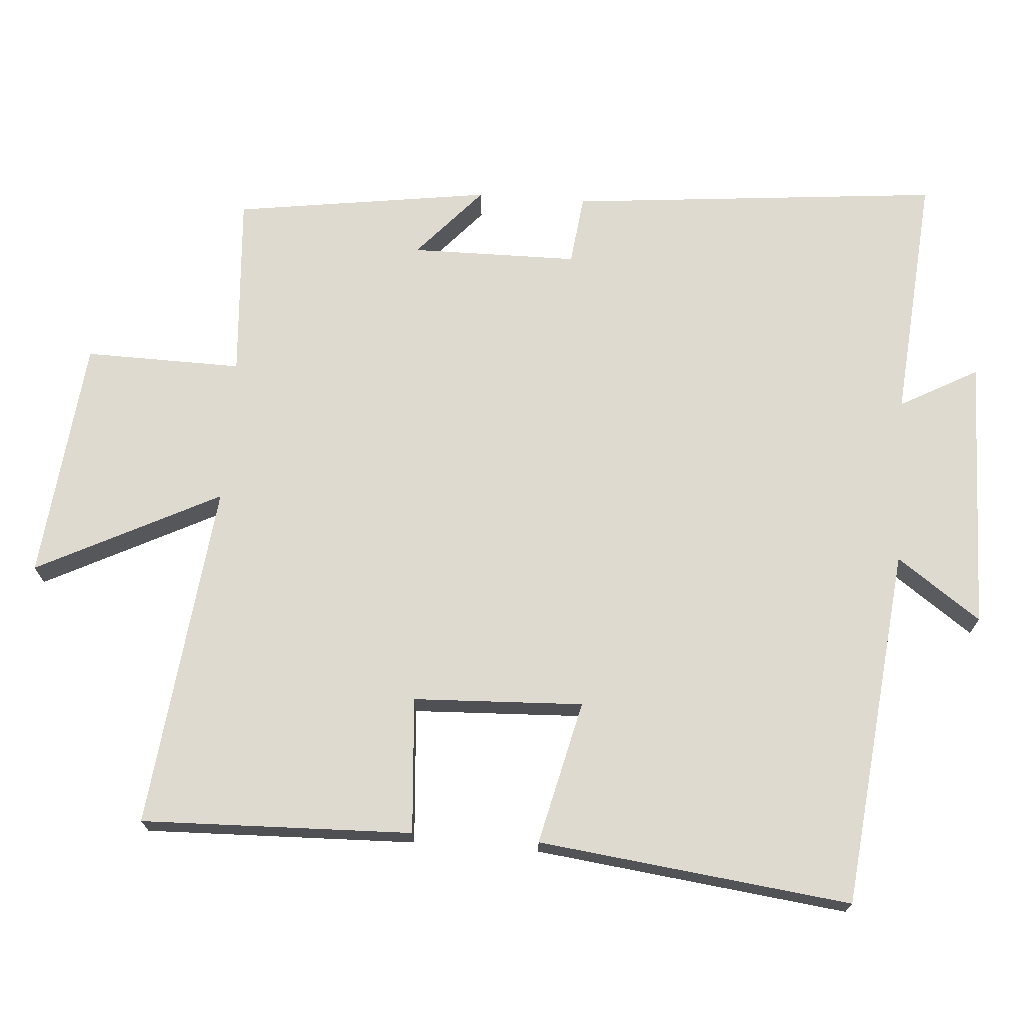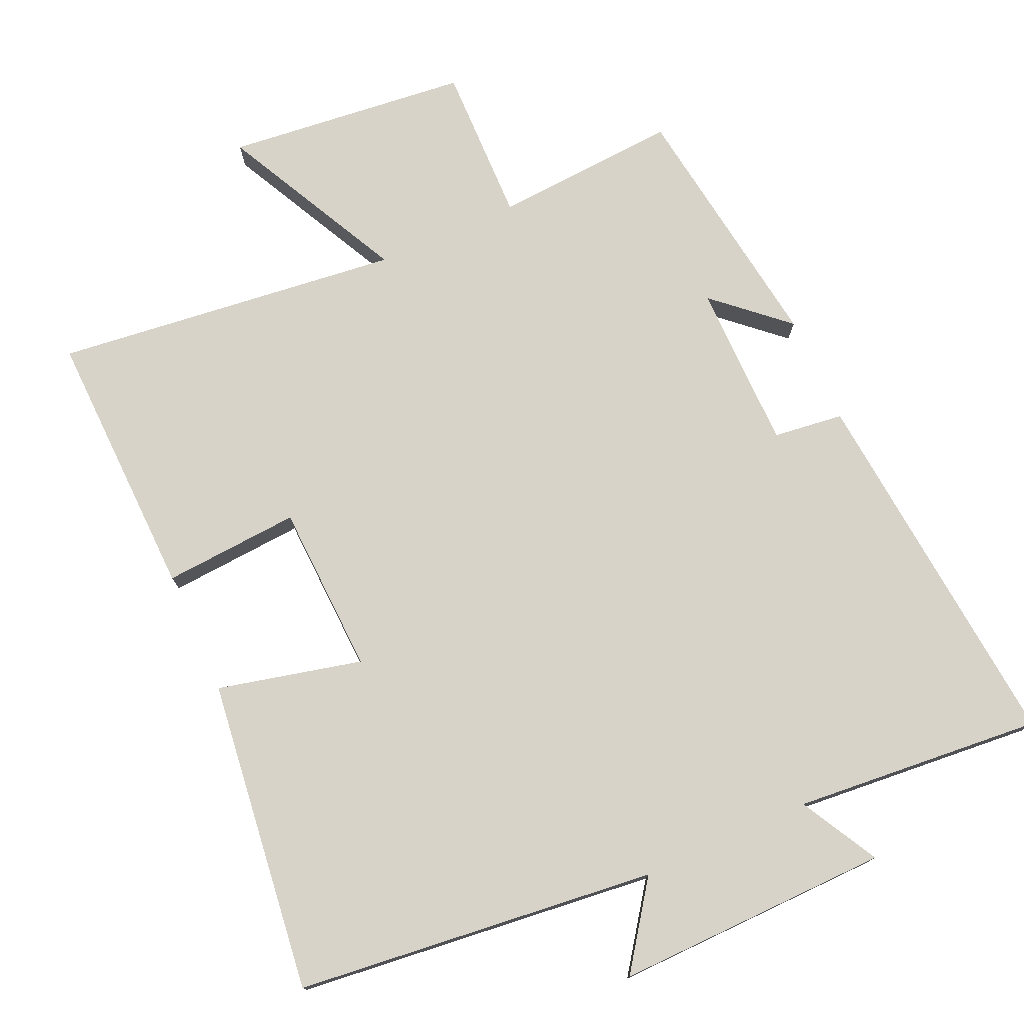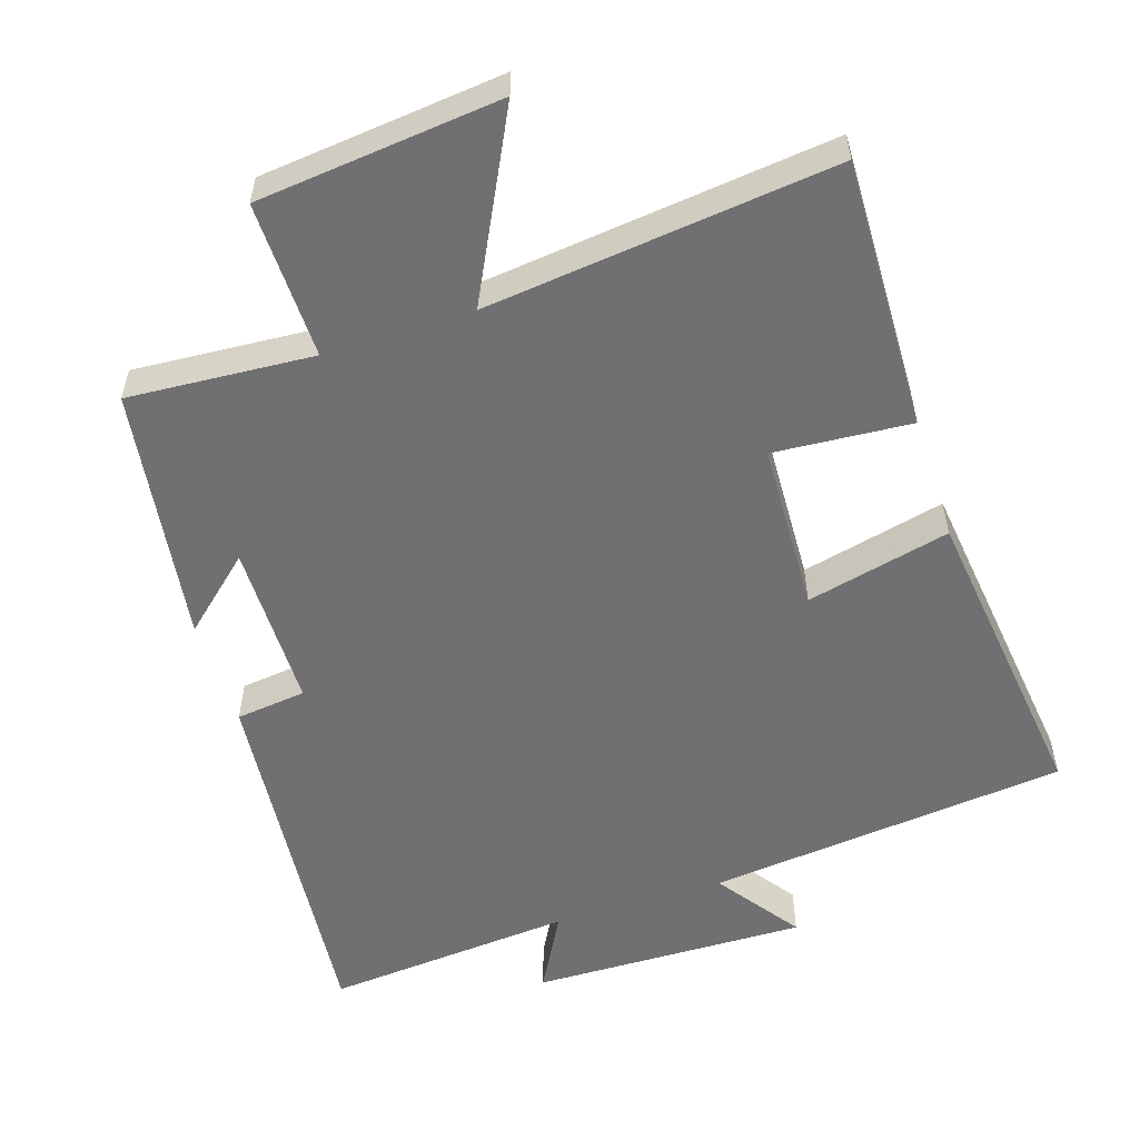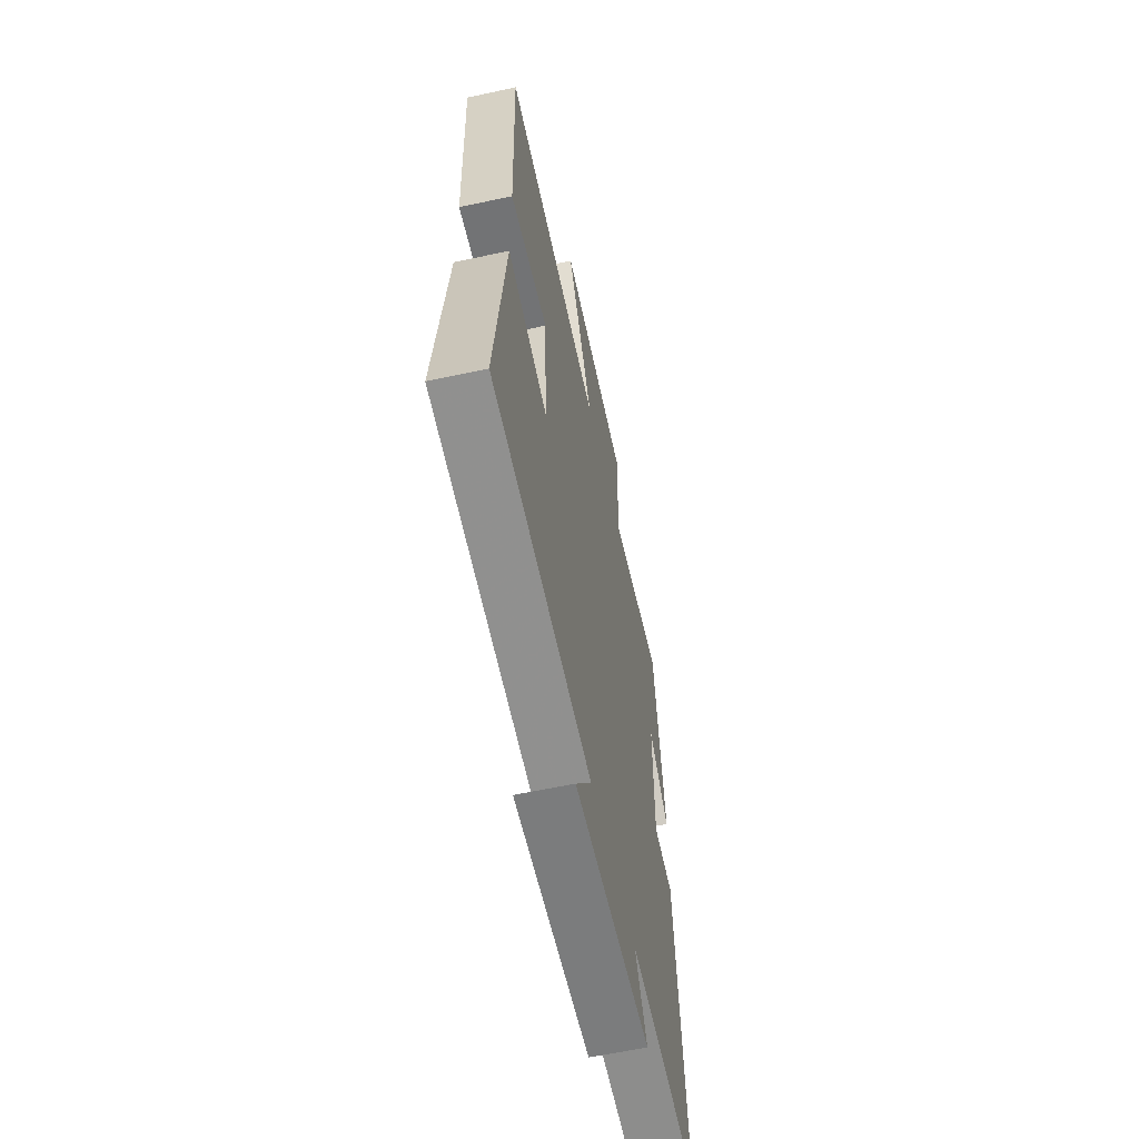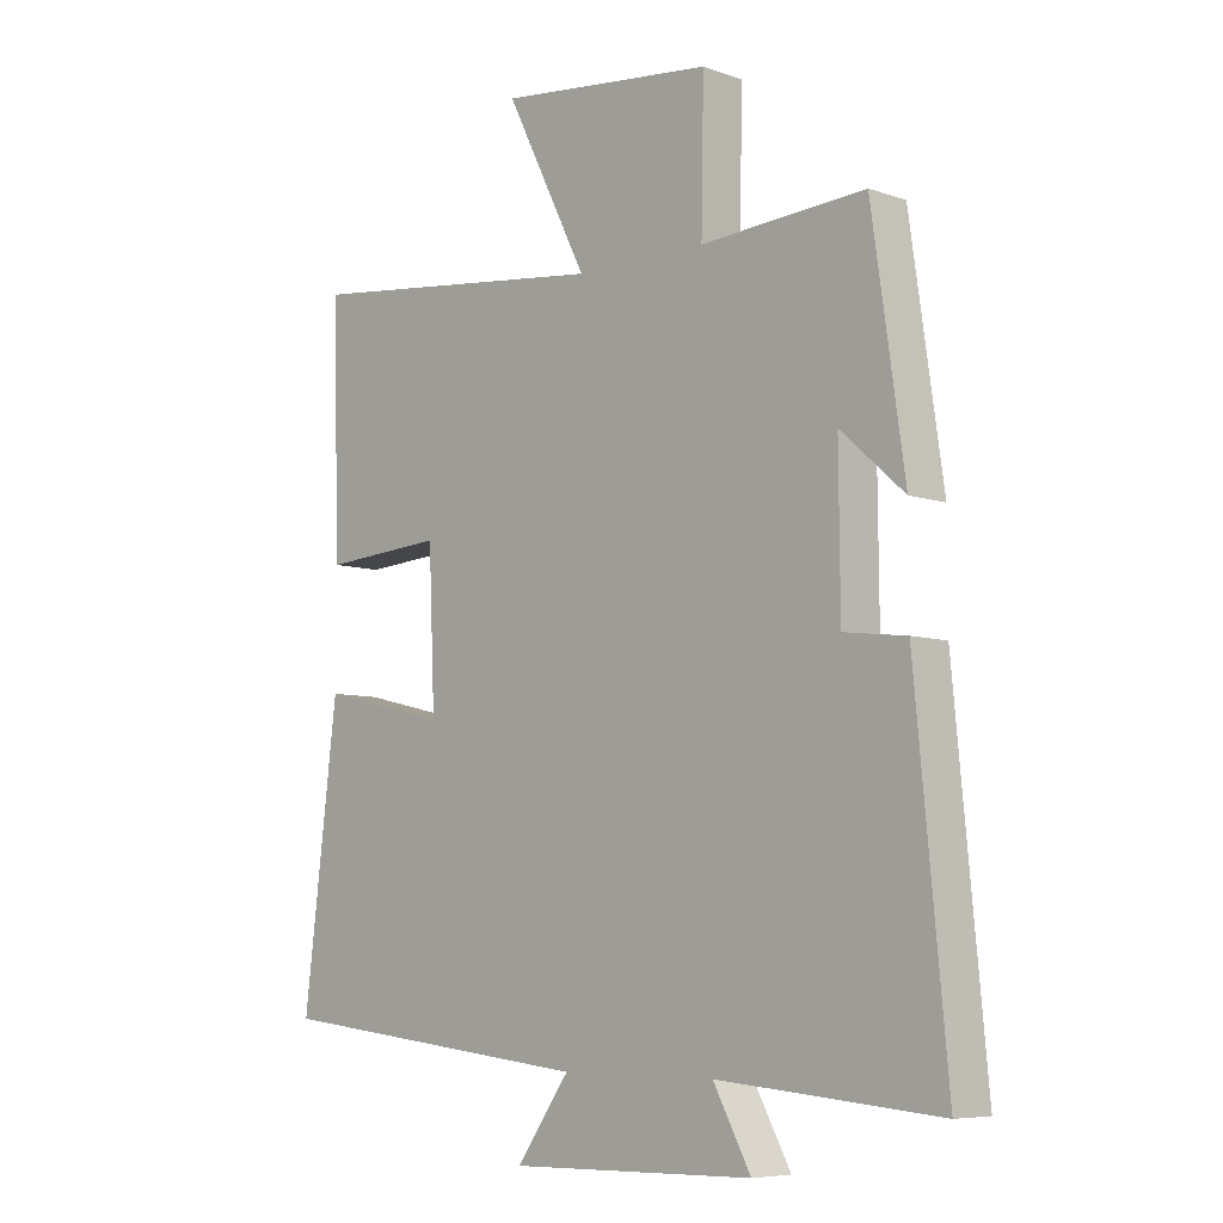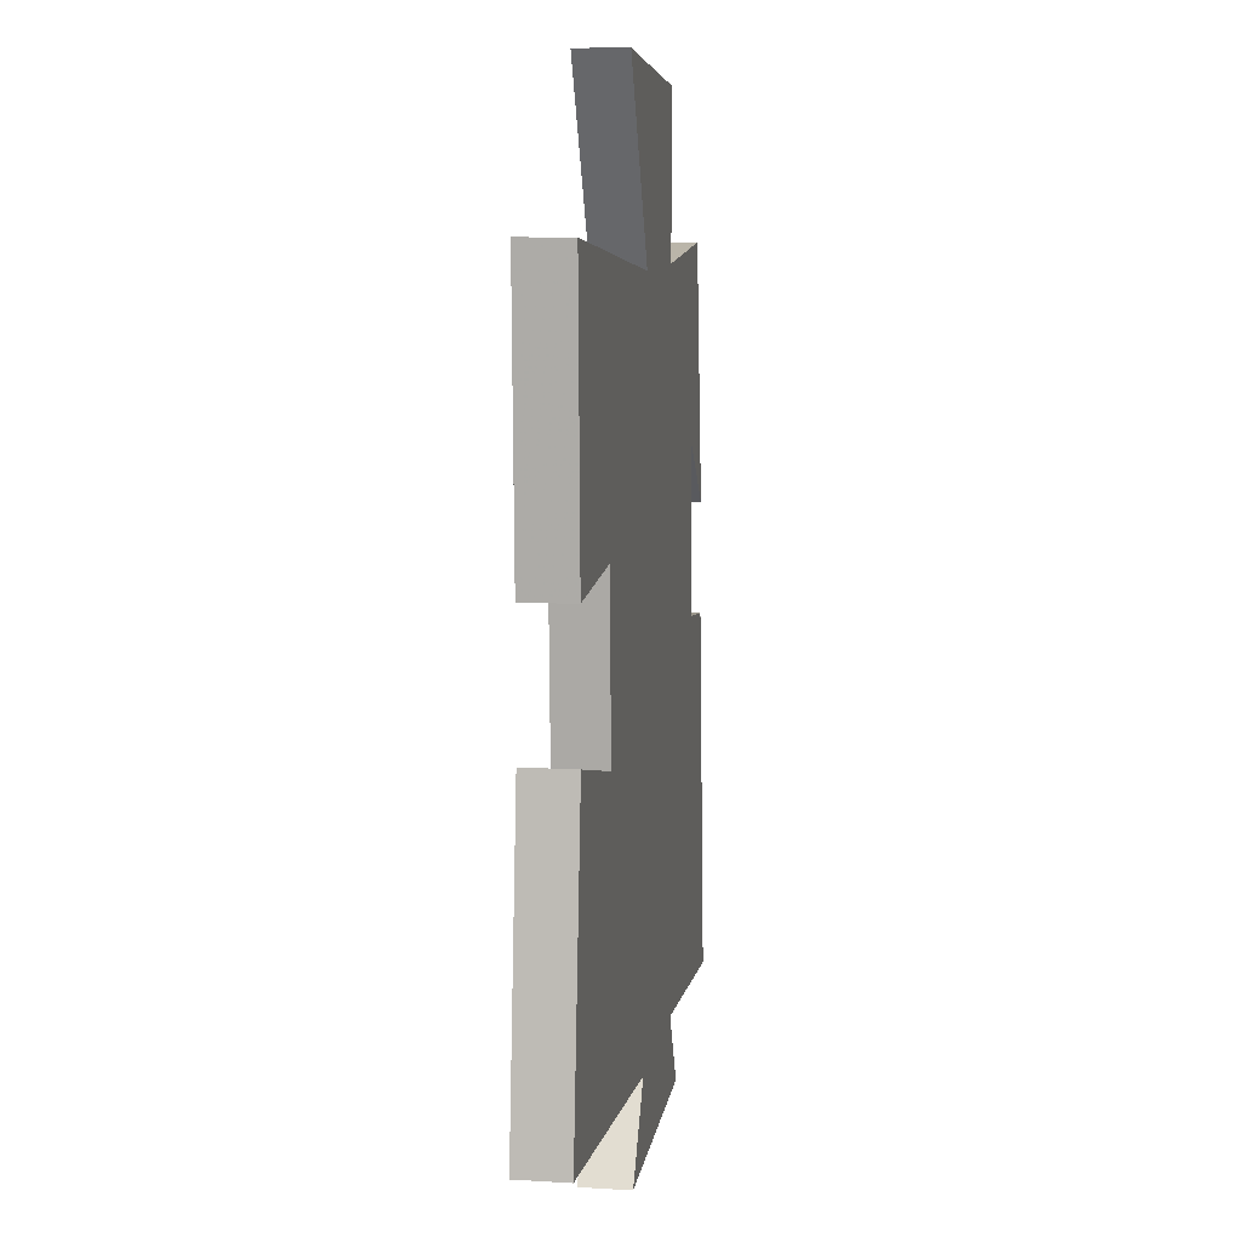
<metadata>
{"format":"obj","ext":"obj","renderer":"f3d","projection":"perspective","resolution":1024,"background":"white","views":[{"elev":71.0,"azim":94.2,"up":"+Y"},{"elev":76.2,"azim":155.9,"up":"+Y"},{"elev":-55.0,"azim":17.9,"up":"+Y"},{"elev":-59.8,"azim":102.5,"up":"+Z"},{"elev":-6.9,"azim":-135.2,"up":"+Z"},{"elev":9.8,"azim":98.9,"up":"+Z"}]}
</metadata>
<code>
v 0.511 0.07 0.556
v 0.5 0.07 0.174
v 0.307 0.07 0.188
v 0.297 0.07 -0.052
v 0.5 0.07 -0.004
v 0.554 0.07 -0.445
v 0.045 0.07 -0.5
v 0.129 0.07 -0.618
v -0.259 0.07 -0.61
v -0.199 0.07 -0.5
v -0.55 0.07 -0.53
v -0.5 0.07 -0.003
v -0.401 0.07 0.009
v -0.399 0.07 0.245
v -0.5 0.07 0.155
v -0.448 0.07 0.518
v -0.187 0.07 0.5
v -0.191 0.07 0.722
v 0.151 0.07 0.758
v 0.021 0.07 0.5
v 0.511 0 0.556
v 0.5 0 0.174
v 0.307 0 0.188
v 0.297 0 -0.052
v 0.5 0 -0.004
v 0.554 0 -0.445
v 0.045 0 -0.5
v 0.129 0 -0.618
v -0.259 0 -0.61
v -0.199 0 -0.5
v -0.55 0 -0.53
v -0.5 0 -0.003
v -0.401 0 0.009
v -0.399 0 0.245
v -0.5 0 0.155
v -0.448 0 0.518
v -0.187 0 0.5
v -0.191 0 0.722
v 0.151 0 0.758
v 0.021 0 0.5
f 17 18 19 20
f 14 15 16 17
f 13 14 17 20
f 10 11 12 13
f 10 13 20 1
f 7 8 9 10
f 4 5 6 7
f 3 4 7 10
f 1 2 3
f 1 3 10
f 40 39 38 37
f 37 36 35 34
f 40 37 34 33
f 33 32 31 30
f 21 40 33 30
f 30 29 28 27
f 27 26 25 24
f 30 27 24 23
f 23 22 21
f 30 23 21
f 1 21 22 2
f 2 22 23 3
f 3 23 24 4
f 4 24 25 5
f 5 25 26 6
f 6 26 27 7
f 7 27 28 8
f 8 28 29 9
f 9 29 30 10
f 10 30 31 11
f 11 31 32 12
f 12 32 33 13
f 13 33 34 14
f 14 34 35 15
f 15 35 36 16
f 16 36 37 17
f 17 37 38 18
f 18 38 39 19
f 19 39 40 20
f 20 40 21 1

</code>
